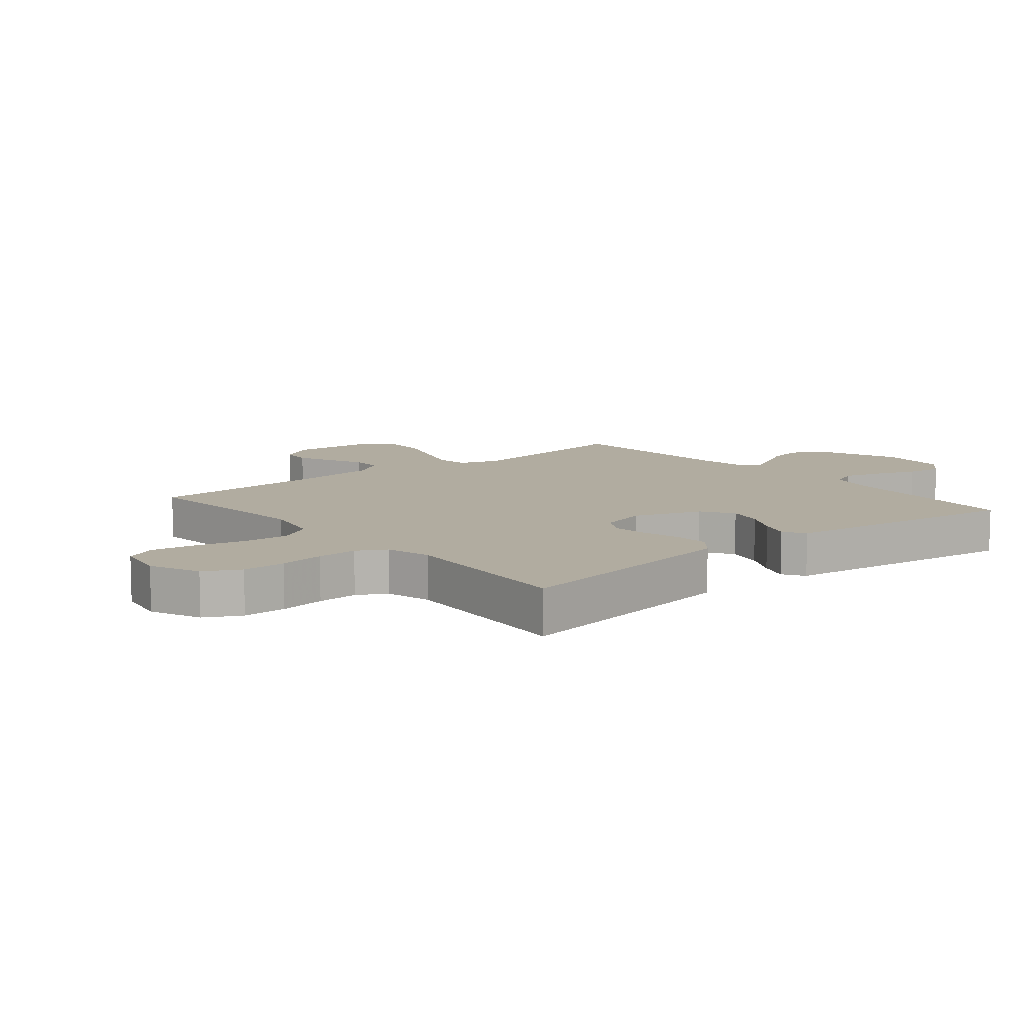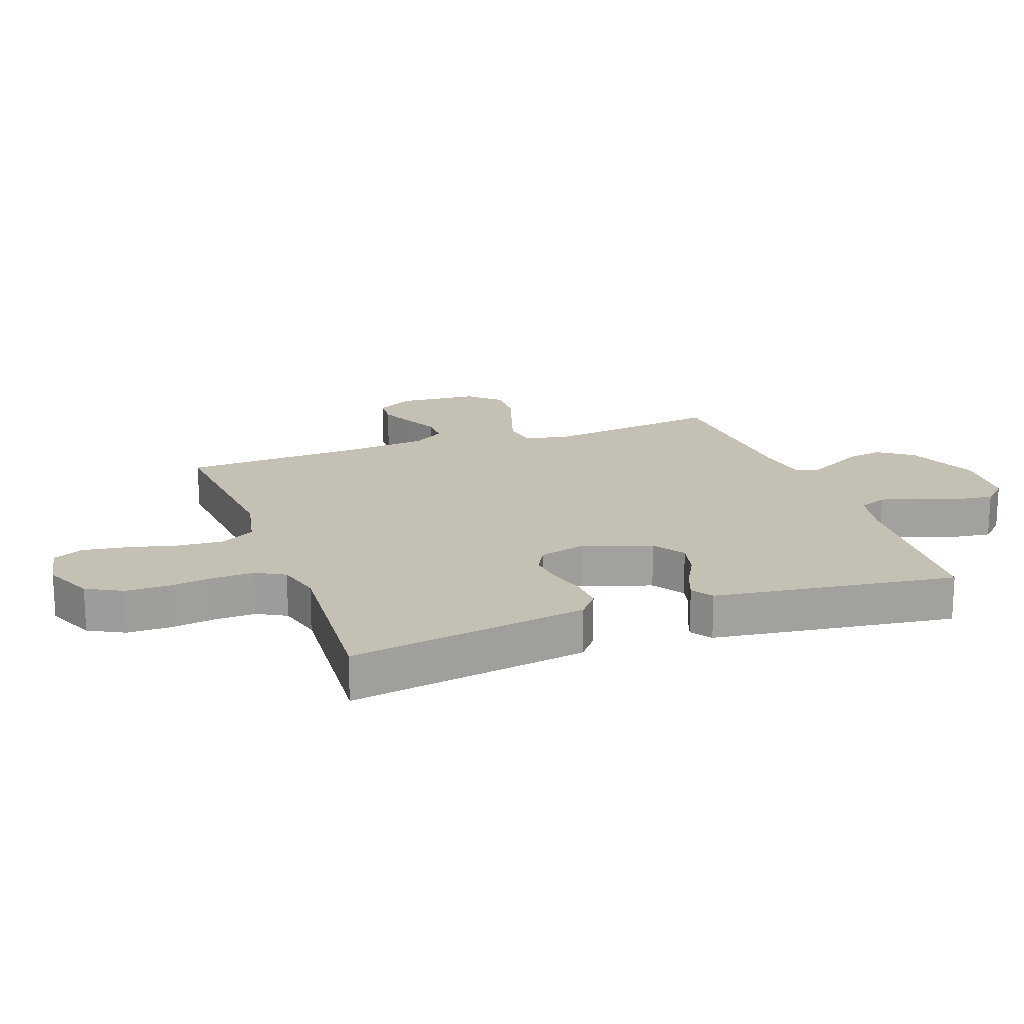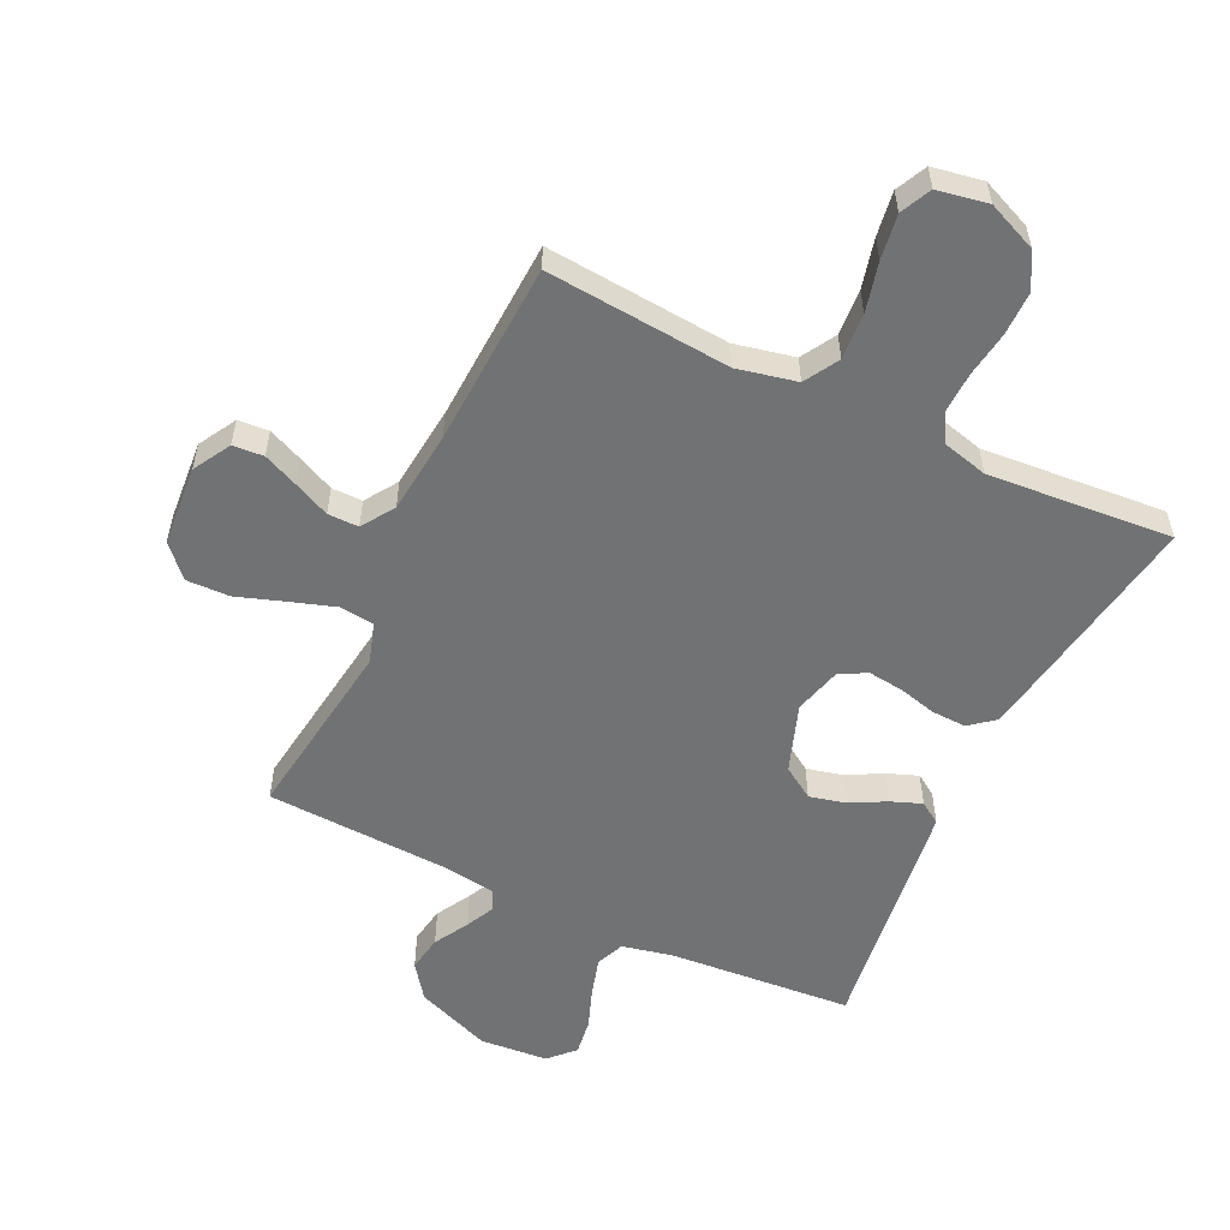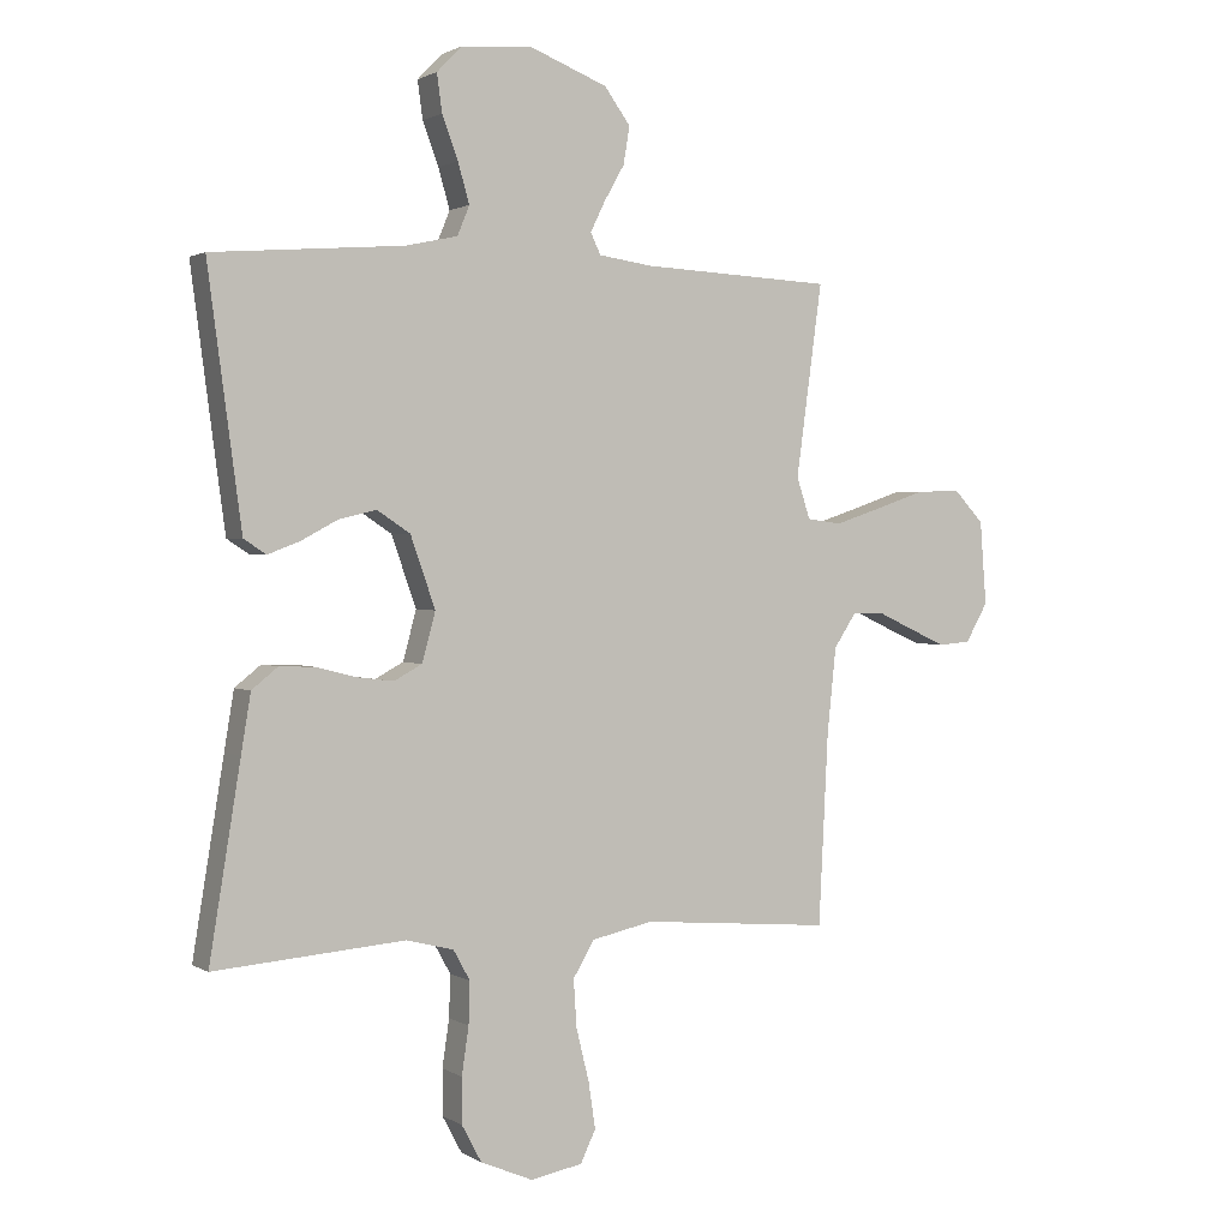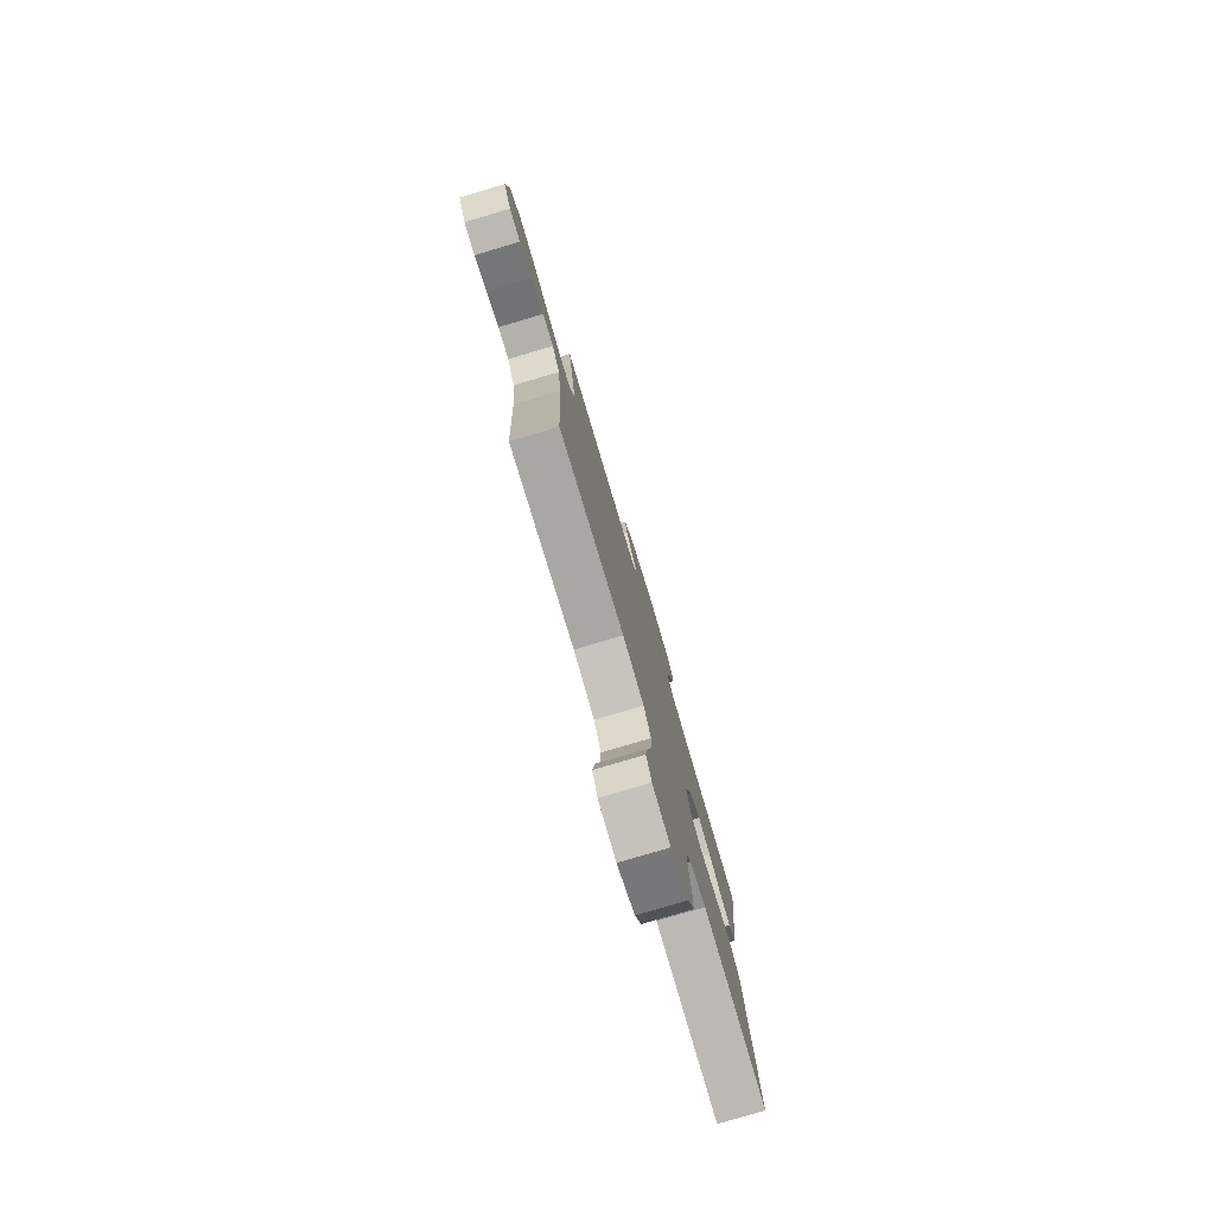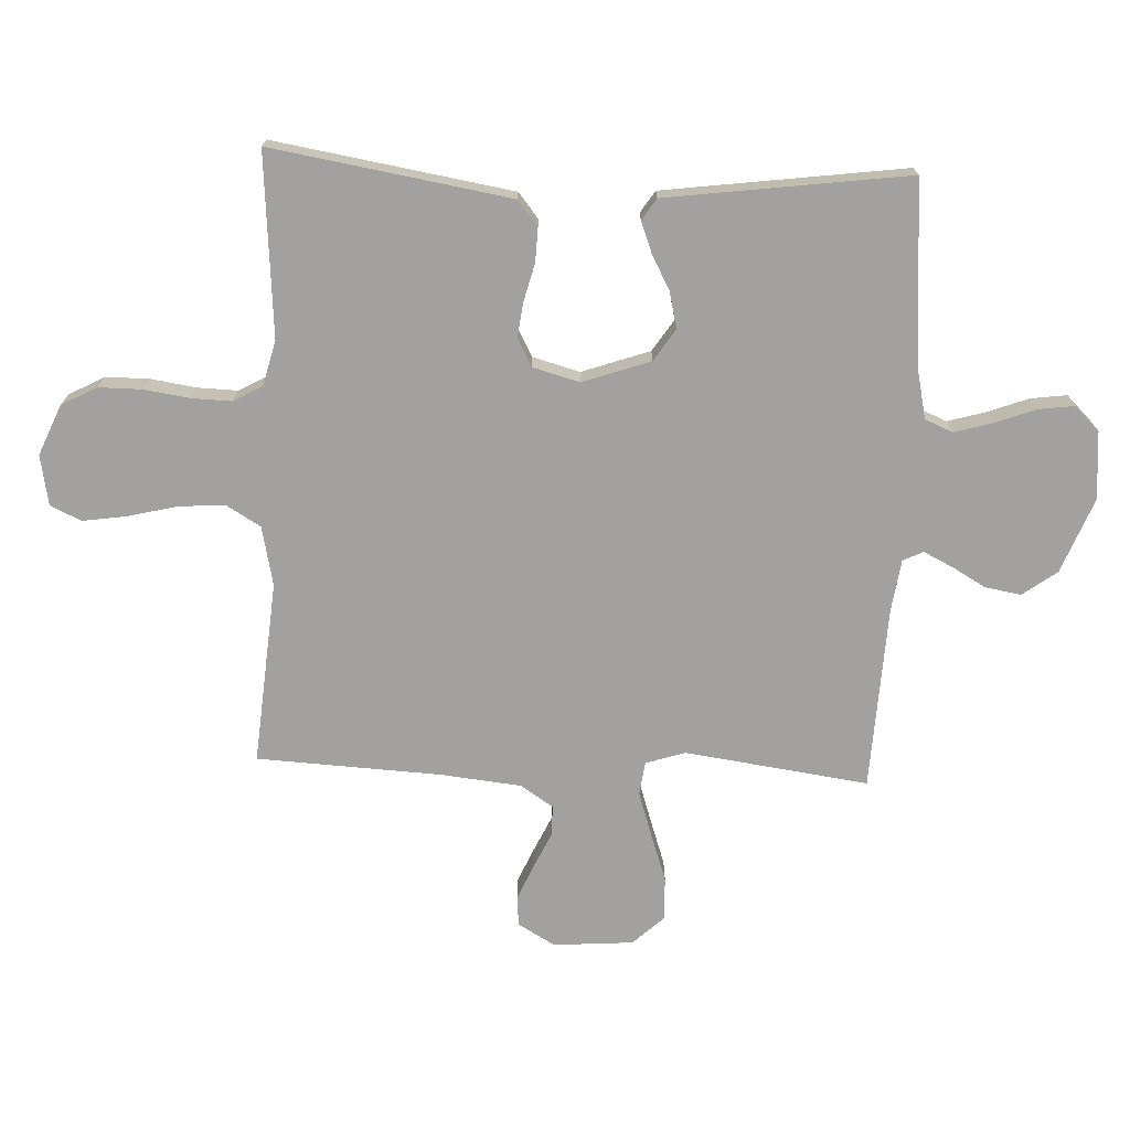
<metadata>
{"format":"obj","ext":"obj","renderer":"f3d","projection":"perspective","resolution":1024,"background":"white","views":[{"elev":10.1,"azim":-129.8,"up":"+Y"},{"elev":18.0,"azim":-109.9,"up":"+Y"},{"elev":-55.5,"azim":154.5,"up":"+Y"},{"elev":1.5,"azim":-27.6,"up":"+Z"},{"elev":-79.1,"azim":106.5,"up":"+Z"},{"elev":-72.3,"azim":-92.5,"up":"+Y"}]}
</metadata>
<code>
v 0.5 0.07 0.5
v 0.459 0.07 0.2
v 0.48 0.07 0.135
v 0.535 0.07 0.128
v 0.608 0.07 0.152
v 0.687 0.07 0.179
v 0.757 0.07 0.181
v 0.804 0.07 0.131
v 0.814 0.07 0
v 0.779 0.07 -0.061
v 0.729 0.07 -0.065
v 0.672 0.07 -0.04
v 0.614 0.07 -0.013
v 0.564 0.07 -0.013
v 0.529 0.07 -0.066
v 0.515 0.07 -0.2
v 0.5 0.07 -0.5
v 0.2 0.07 -0.475
v 0.103 0.07 -0.496
v 0.07 0.07 -0.552
v 0.075 0.07 -0.627
v 0.095 0.07 -0.708
v 0.106 0.07 -0.781
v 0.082 0.07 -0.831
v 0 0.07 -0.846
v -0.082 0.07 -0.811
v -0.113 0.07 -0.753
v -0.113 0.07 -0.682
v -0.102 0.07 -0.608
v -0.1 0.07 -0.542
v -0.126 0.07 -0.495
v -0.2 0.07 -0.476
v -0.5 0.07 -0.5
v -0.451 0.07 -0.2
v -0.436 0.07 -0.109
v -0.395 0.07 -0.076
v -0.339 0.07 -0.078
v -0.277 0.07 -0.094
v -0.219 0.07 -0.101
v -0.175 0.07 -0.077
v -0.154 0.07 0
v -0.193 0.07 0.111
v -0.245 0.07 0.145
v -0.304 0.07 0.131
v -0.362 0.07 0.1
v -0.412 0.07 0.081
v -0.447 0.07 0.104
v -0.46 0.07 0.2
v -0.5 0.07 0.5
v -0.2 0.07 0.524
v -0.118 0.07 0.542
v -0.099 0.07 0.588
v -0.117 0.07 0.65
v -0.142 0.07 0.717
v -0.15 0.07 0.776
v -0.111 0.07 0.816
v 0 0.07 0.825
v 0.123 0.07 0.777
v 0.164 0.07 0.721
v 0.154 0.07 0.662
v 0.122 0.07 0.606
v 0.099 0.07 0.559
v 0.115 0.07 0.526
v 0.2 0.07 0.514
v 0.5 0 0.5
v 0.459 0 0.2
v 0.48 0 0.135
v 0.535 0 0.128
v 0.608 0 0.152
v 0.687 0 0.179
v 0.757 0 0.181
v 0.804 0 0.131
v 0.814 0 0
v 0.779 0 -0.061
v 0.729 0 -0.065
v 0.672 0 -0.04
v 0.614 0 -0.013
v 0.564 0 -0.013
v 0.529 0 -0.066
v 0.515 0 -0.2
v 0.5 0 -0.5
v 0.2 0 -0.475
v 0.103 0 -0.496
v 0.07 0 -0.552
v 0.075 0 -0.627
v 0.095 0 -0.708
v 0.106 0 -0.781
v 0.082 0 -0.831
v 0 0 -0.846
v -0.082 0 -0.811
v -0.113 0 -0.753
v -0.113 0 -0.682
v -0.102 0 -0.608
v -0.1 0 -0.542
v -0.126 0 -0.495
v -0.2 0 -0.476
v -0.5 0 -0.5
v -0.451 0 -0.2
v -0.436 0 -0.109
v -0.395 0 -0.076
v -0.339 0 -0.078
v -0.277 0 -0.094
v -0.219 0 -0.101
v -0.175 0 -0.077
v -0.154 0 0
v -0.193 0 0.111
v -0.245 0 0.145
v -0.304 0 0.131
v -0.362 0 0.1
v -0.412 0 0.081
v -0.447 0 0.104
v -0.46 0 0.2
v -0.5 0 0.5
v -0.2 0 0.524
v -0.118 0 0.542
v -0.099 0 0.588
v -0.117 0 0.65
v -0.142 0 0.717
v -0.15 0 0.776
v -0.111 0 0.816
v 0 0 0.825
v 0.123 0 0.777
v 0.164 0 0.721
v 0.154 0 0.662
v 0.122 0 0.606
v 0.099 0 0.559
v 0.115 0 0.526
v 0.2 0 0.514
f 58 59 60 61
f 58 61 62
f 57 58 62
f 56 57 62
f 53 54 55 56
f 52 53 56 62
f 51 52 62 63
f 47 48 49 50
f 44 45 46 47
f 43 44 47 50
f 42 43 50 51
f 35 36 37 38
f 35 38 39
f 32 33 34 35
f 31 32 35 39
f 30 31 39 40
f 26 27 28 29
f 26 29 30
f 25 26 30
f 21 22 23 24
f 20 21 24 25
f 16 17 18
f 15 16 18 19
f 14 15 19
f 10 11 12 13
f 8 9 10 13
f 8 13 14
f 5 6 7 8
f 4 5 8 14
f 3 4 14 19
f 64 1 2
f 64 2 3 19
f 41 42 51 63
f 20 25 30 40
f 40 41 63 64
f 19 20 40 64
f 125 124 123 122
f 126 125 122
f 126 122 121
f 126 121 120
f 120 119 118 117
f 126 120 117 116
f 127 126 116 115
f 114 113 112 111
f 111 110 109 108
f 114 111 108 107
f 115 114 107 106
f 102 101 100 99
f 103 102 99
f 99 98 97 96
f 103 99 96 95
f 104 103 95 94
f 93 92 91 90
f 94 93 90
f 94 90 89
f 88 87 86 85
f 89 88 85 84
f 82 81 80
f 83 82 80 79
f 83 79 78
f 77 76 75 74
f 77 74 73 72
f 78 77 72
f 72 71 70 69
f 78 72 69 68
f 83 78 68 67
f 66 65 128
f 83 67 66 128
f 127 115 106 105
f 104 94 89 84
f 128 127 105 104
f 128 104 84 83
f 1 65 66 2
f 2 66 67 3
f 3 67 68 4
f 4 68 69 5
f 5 69 70 6
f 6 70 71 7
f 7 71 72 8
f 8 72 73 9
f 9 73 74 10
f 10 74 75 11
f 11 75 76 12
f 12 76 77 13
f 13 77 78 14
f 14 78 79 15
f 15 79 80 16
f 16 80 81 17
f 17 81 82 18
f 18 82 83 19
f 19 83 84 20
f 20 84 85 21
f 21 85 86 22
f 22 86 87 23
f 23 87 88 24
f 24 88 89 25
f 25 89 90 26
f 26 90 91 27
f 27 91 92 28
f 28 92 93 29
f 29 93 94 30
f 30 94 95 31
f 31 95 96 32
f 32 96 97 33
f 33 97 98 34
f 34 98 99 35
f 35 99 100 36
f 36 100 101 37
f 37 101 102 38
f 38 102 103 39
f 39 103 104 40
f 40 104 105 41
f 41 105 106 42
f 42 106 107 43
f 43 107 108 44
f 44 108 109 45
f 45 109 110 46
f 46 110 111 47
f 47 111 112 48
f 48 112 113 49
f 49 113 114 50
f 50 114 115 51
f 51 115 116 52
f 52 116 117 53
f 53 117 118 54
f 54 118 119 55
f 55 119 120 56
f 56 120 121 57
f 57 121 122 58
f 58 122 123 59
f 59 123 124 60
f 60 124 125 61
f 61 125 126 62
f 62 126 127 63
f 63 127 128 64
f 64 128 65 1

</code>
